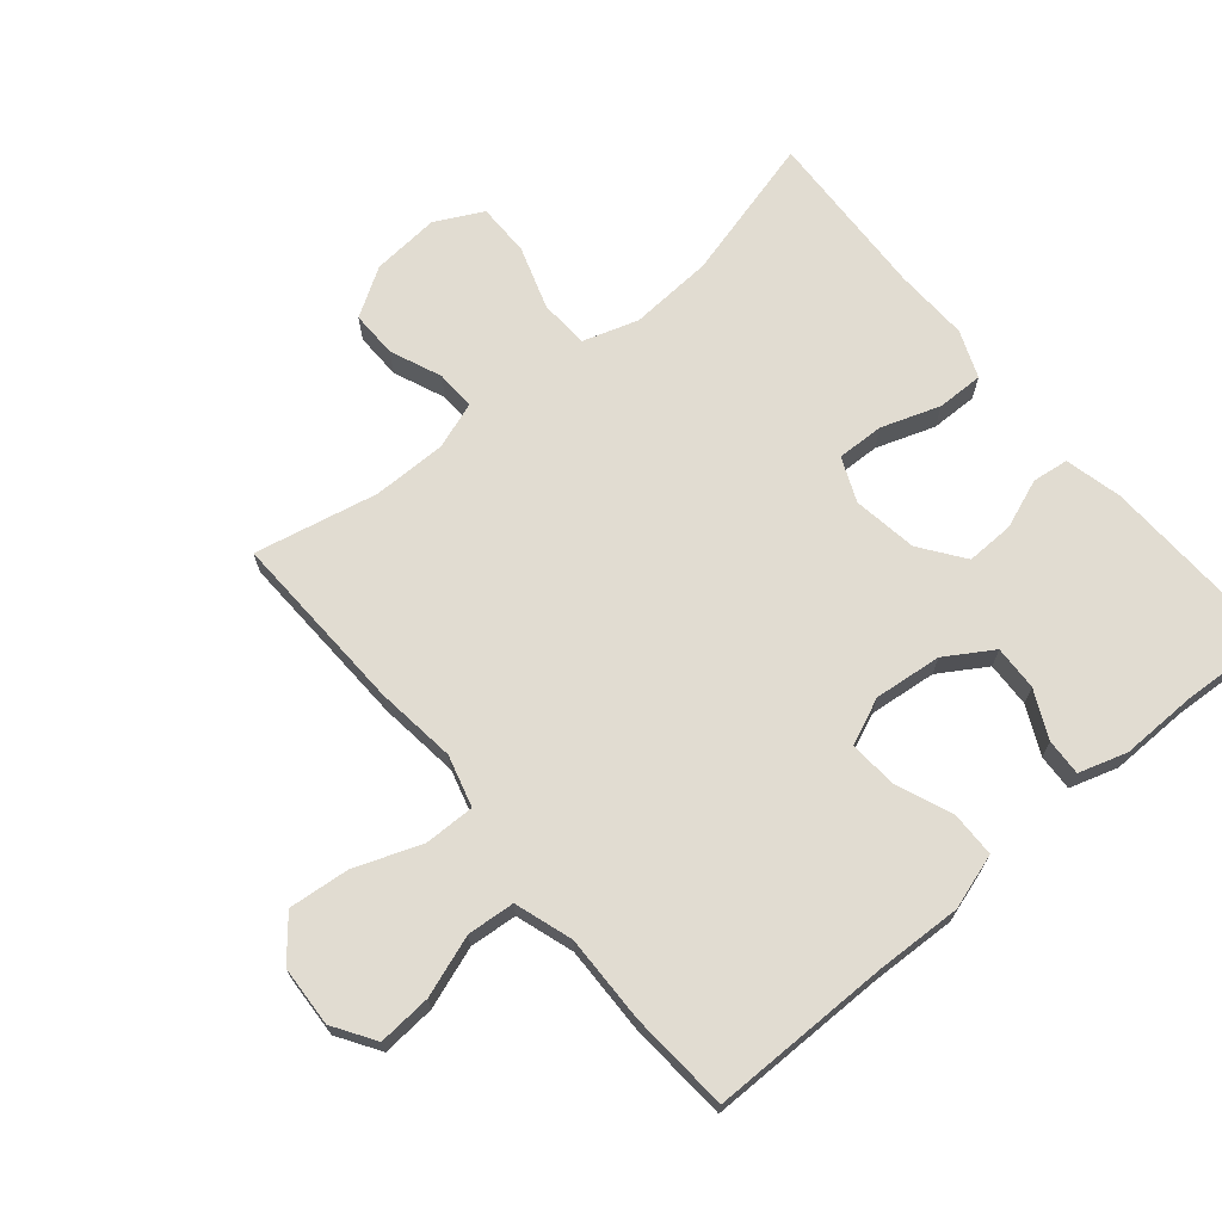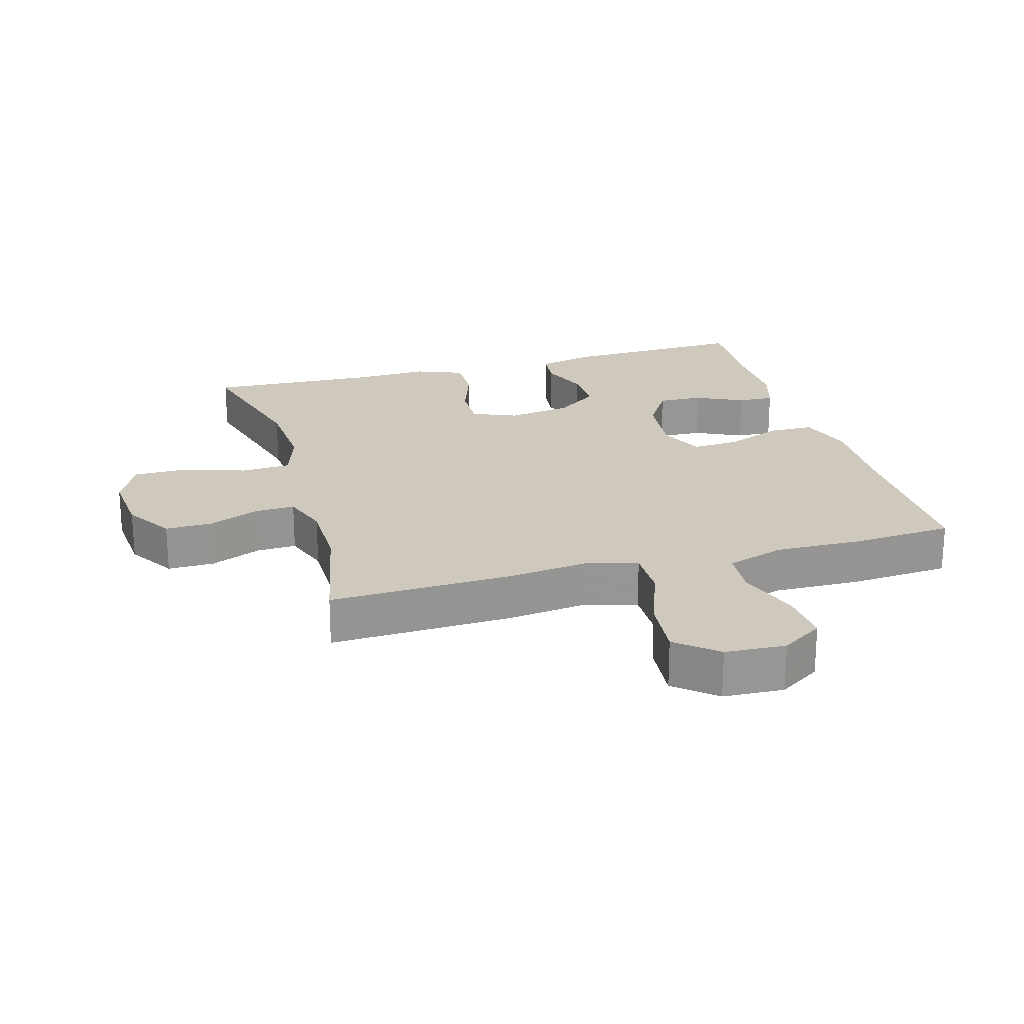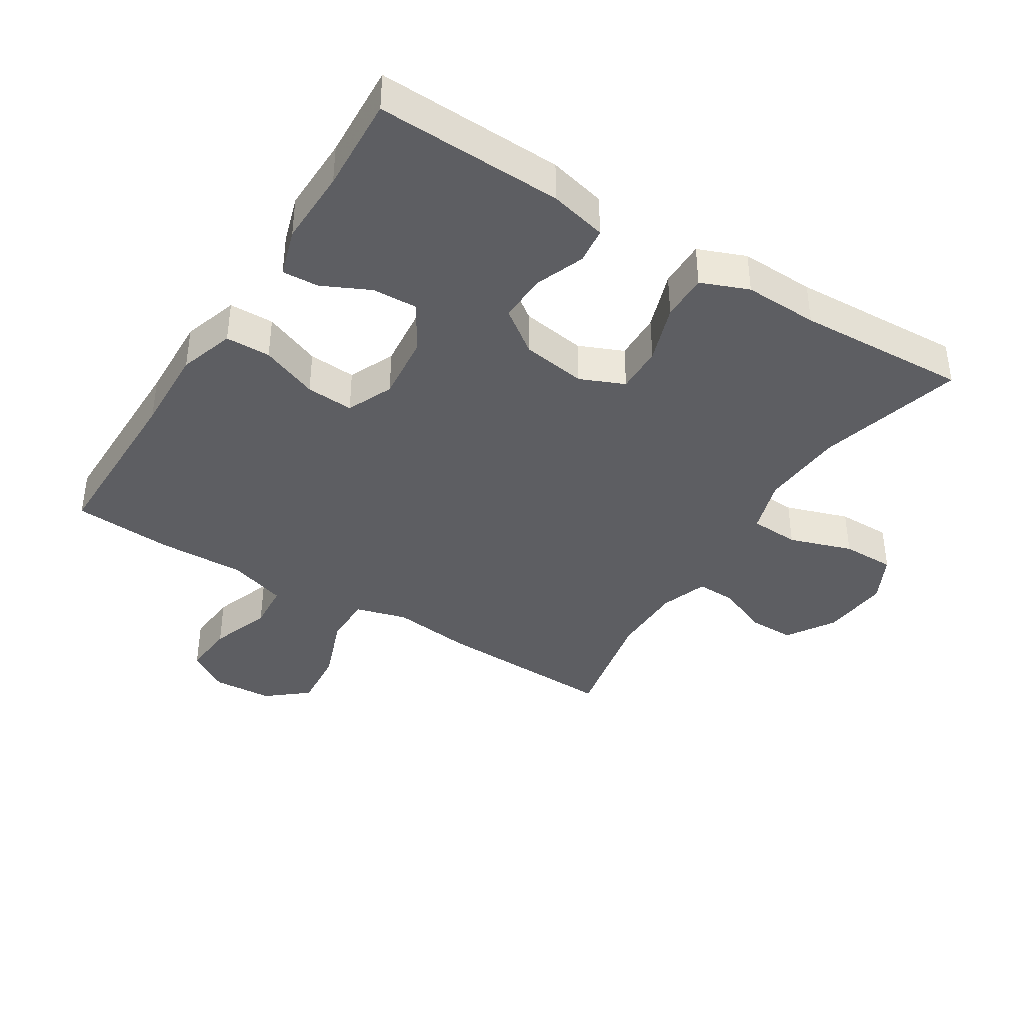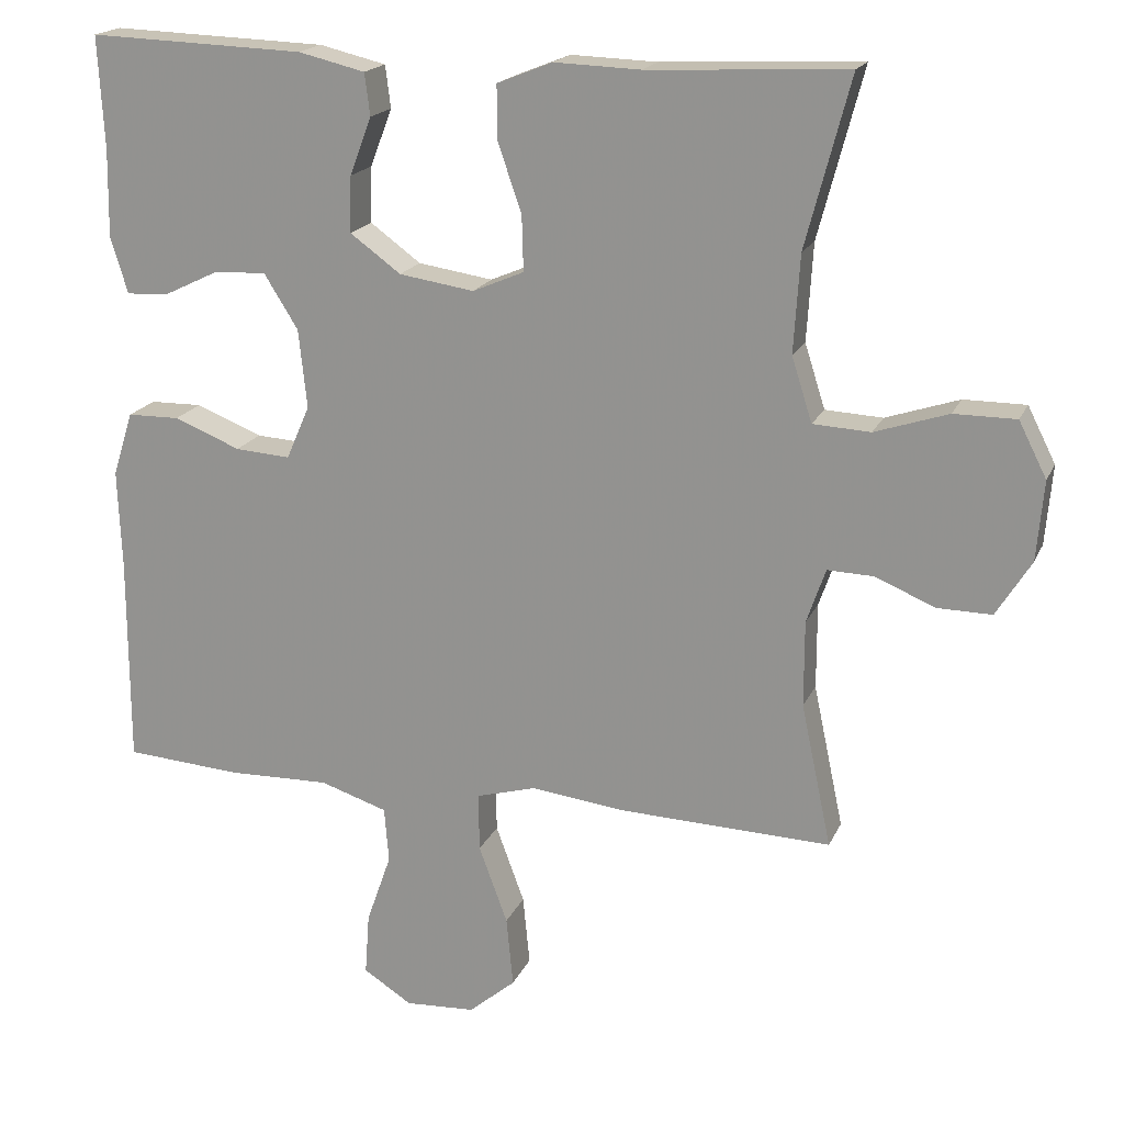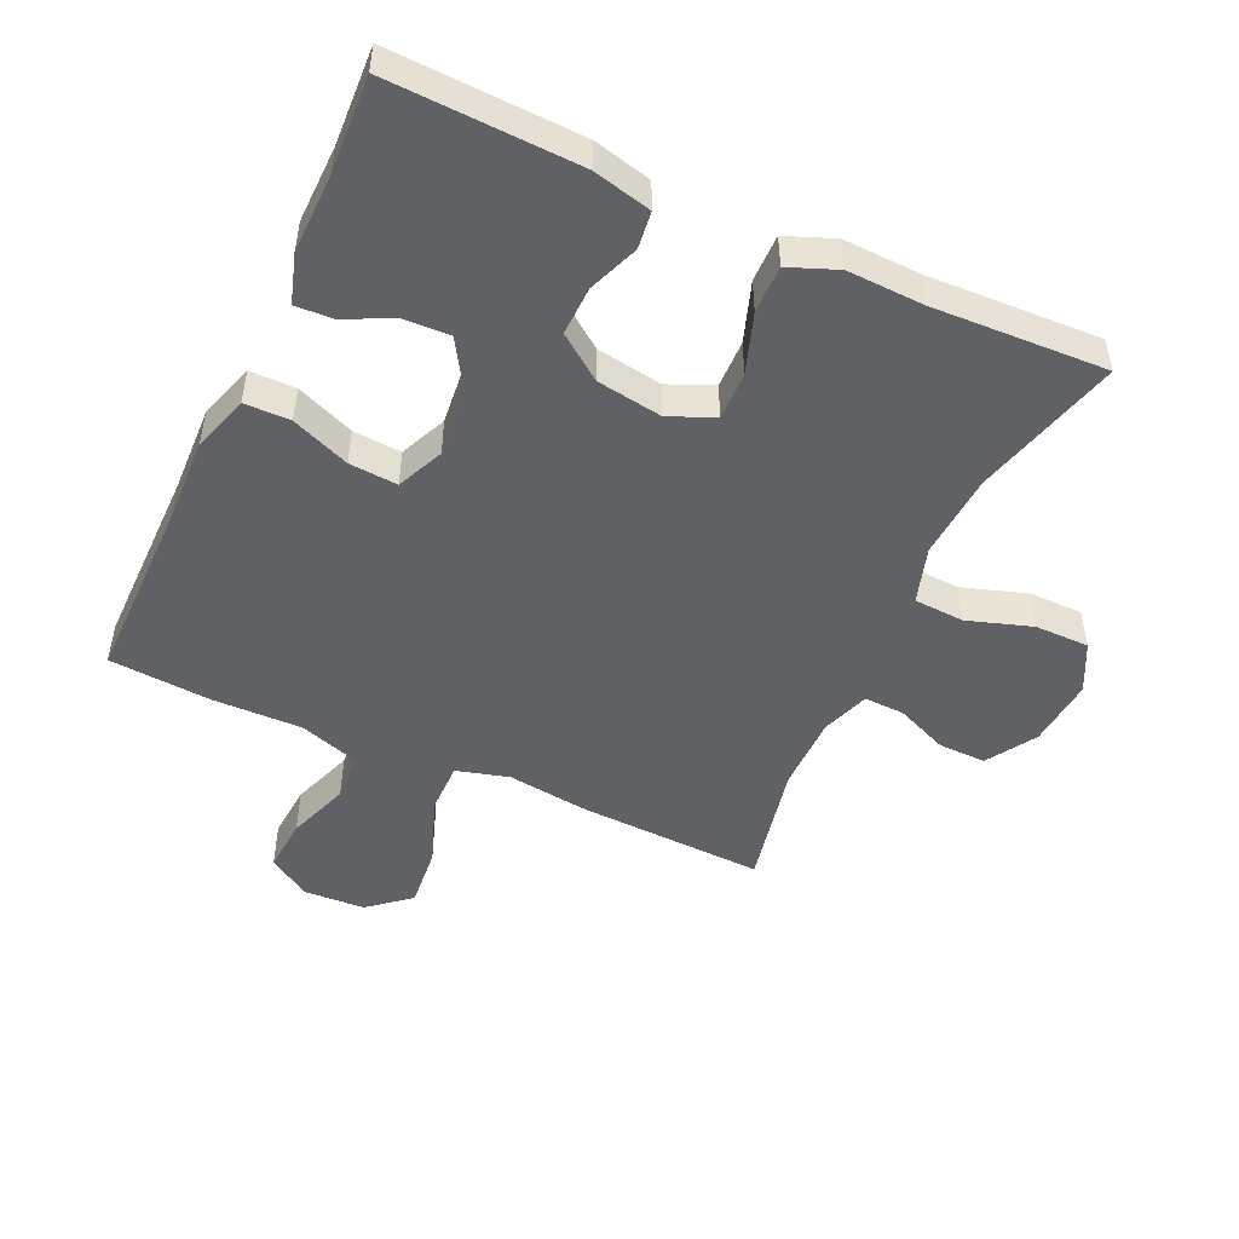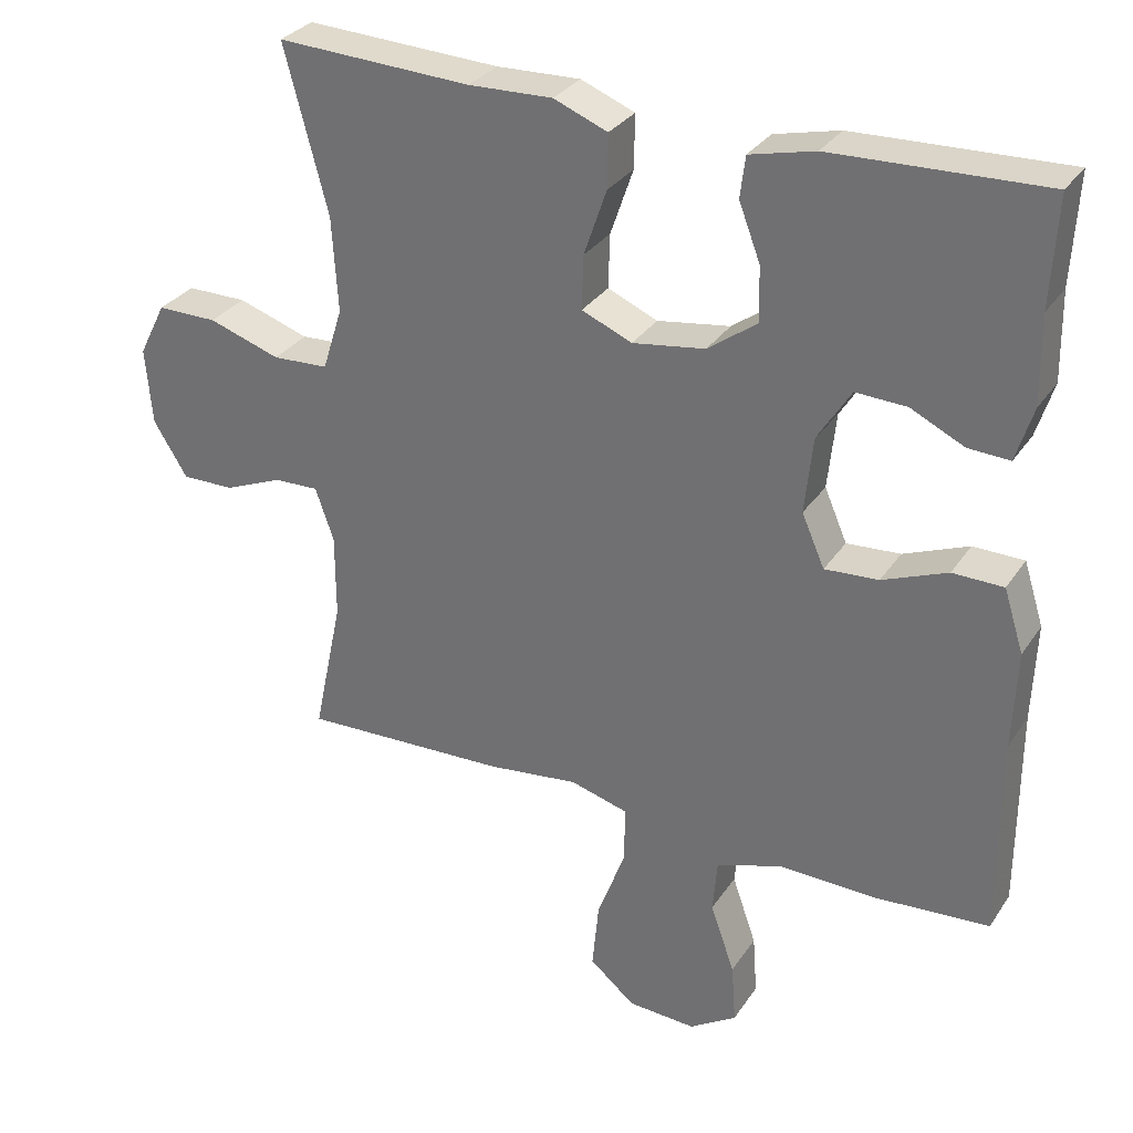
<metadata>
{"format":"obj","ext":"obj","renderer":"f3d","projection":"perspective","resolution":1024,"background":"white","views":[{"elev":69.2,"azim":-129.9,"up":"+Y"},{"elev":22.4,"azim":164.1,"up":"+Y"},{"elev":-39.2,"azim":-32.1,"up":"+Y"},{"elev":18.5,"azim":18.3,"up":"+Z"},{"elev":-48.9,"azim":-24.8,"up":"+Y"},{"elev":30.8,"azim":-152.1,"up":"+Z"}]}
</metadata>
<code>
v -0.5 0.07 0.5
v -0.214 0.07 0.49
v -0.126 0.07 0.469
v -0.119 0.07 0.413
v -0.148 0.07 0.337
v -0.15 0.07 0.263
v -0.083 0.07 0.214
v 0.016 0.07 0.199
v 0.084 0.07 0.228
v 0.082 0.07 0.301
v 0.051 0.07 0.391
v 0.05 0.07 0.463
v 0.123 0.07 0.492
v 0.237 0.07 0.488
v 0.5 0.07 0.5
v 0.441 0.07 0.277
v 0.433 0.07 0.148
v 0.46 0.07 0.063
v 0.536 0.07 0.059
v 0.633 0.07 0.091
v 0.715 0.07 0.091
v 0.752 0.07 0.018
v 0.743 0.07 -0.087
v 0.697 0.07 -0.161
v 0.625 0.07 -0.16
v 0.546 0.07 -0.127
v 0.485 0.07 -0.125
v 0.46 0.07 -0.197
v 0.46 0.07 -0.311
v 0.5 0.07 -0.5
v 0.219 0.07 -0.49
v 0.095 0.07 -0.475
v 0.016 0.07 -0.497
v 0.017 0.07 -0.574
v 0.055 0.07 -0.677
v 0.064 0.07 -0.77
v 0.002 0.07 -0.822
v -0.091 0.07 -0.827
v -0.155 0.07 -0.786
v -0.149 0.07 -0.704
v -0.116 0.07 -0.61
v -0.122 0.07 -0.537
v -0.211 0.07 -0.508
v -0.346 0.07 -0.511
v -0.5 0.07 -0.5
v -0.5 0.07 -0.224
v -0.505 0.07 -0.091
v -0.478 0.07 -0.006
v -0.409 0.07 -0.005
v -0.321 0.07 -0.04
v -0.248 0.07 -0.045
v -0.217 0.07 0.026
v -0.228 0.07 0.13
v -0.273 0.07 0.202
v -0.342 0.07 0.199
v -0.415 0.07 0.164
v -0.471 0.07 0.161
v -0.494 0.07 0.235
v -0.492 0.07 0.353
v -0.5 0 0.5
v -0.214 0 0.49
v -0.126 0 0.469
v -0.119 0 0.413
v -0.148 0 0.337
v -0.15 0 0.263
v -0.083 0 0.214
v 0.016 0 0.199
v 0.084 0 0.228
v 0.082 0 0.301
v 0.051 0 0.391
v 0.05 0 0.463
v 0.123 0 0.492
v 0.237 0 0.488
v 0.5 0 0.5
v 0.441 0 0.277
v 0.433 0 0.148
v 0.46 0 0.063
v 0.536 0 0.059
v 0.633 0 0.091
v 0.715 0 0.091
v 0.752 0 0.018
v 0.743 0 -0.087
v 0.697 0 -0.161
v 0.625 0 -0.16
v 0.546 0 -0.127
v 0.485 0 -0.125
v 0.46 0 -0.197
v 0.46 0 -0.311
v 0.5 0 -0.5
v 0.219 0 -0.49
v 0.095 0 -0.475
v 0.016 0 -0.497
v 0.017 0 -0.574
v 0.055 0 -0.677
v 0.064 0 -0.77
v 0.002 0 -0.822
v -0.091 0 -0.827
v -0.155 0 -0.786
v -0.149 0 -0.704
v -0.116 0 -0.61
v -0.122 0 -0.537
v -0.211 0 -0.508
v -0.346 0 -0.511
v -0.5 0 -0.5
v -0.5 0 -0.224
v -0.505 0 -0.091
v -0.478 0 -0.006
v -0.409 0 -0.005
v -0.321 0 -0.04
v -0.248 0 -0.045
v -0.217 0 0.026
v -0.228 0 0.13
v -0.273 0 0.202
v -0.342 0 0.199
v -0.415 0 0.164
v -0.471 0 0.161
v -0.494 0 0.235
v -0.492 0 0.353
f 56 57 58 59
f 55 56 59 1
f 54 55 1 2
f 53 54 2 3
f 52 53 3
f 47 48 49 50
f 46 47 50 51
f 43 44 45 46
f 42 43 46 51
f 38 39 40 41
f 38 41 42
f 37 38 42
f 34 35 36 37
f 33 34 37 42
f 29 30 31 32
f 28 29 32 33
f 27 28 33 42
f 23 24 25 26
f 23 26 27
f 22 23 27
f 19 20 21 22
f 18 19 22 27
f 17 18 27 42
f 14 15 16
f 10 11 12 13
f 9 10 13 14
f 3 4 5
f 52 3 5
f 52 5 6
f 17 42 51 52
f 9 14 16 17
f 8 9 17 52
f 7 8 52
f 6 7 52
f 118 117 116 115
f 60 118 115 114
f 61 60 114 113
f 62 61 113 112
f 62 112 111
f 109 108 107 106
f 110 109 106 105
f 105 104 103 102
f 110 105 102 101
f 100 99 98 97
f 101 100 97
f 101 97 96
f 96 95 94 93
f 101 96 93 92
f 91 90 89 88
f 92 91 88 87
f 101 92 87 86
f 85 84 83 82
f 86 85 82
f 86 82 81
f 81 80 79 78
f 86 81 78 77
f 101 86 77 76
f 75 74 73
f 72 71 70 69
f 73 72 69 68
f 64 63 62
f 64 62 111
f 65 64 111
f 111 110 101 76
f 76 75 73 68
f 111 76 68 67
f 111 67 66
f 111 66 65
f 1 60 61 2
f 2 61 62 3
f 3 62 63 4
f 4 63 64 5
f 5 64 65 6
f 6 65 66 7
f 7 66 67 8
f 8 67 68 9
f 9 68 69 10
f 10 69 70 11
f 11 70 71 12
f 12 71 72 13
f 13 72 73 14
f 14 73 74 15
f 15 74 75 16
f 16 75 76 17
f 17 76 77 18
f 18 77 78 19
f 19 78 79 20
f 20 79 80 21
f 21 80 81 22
f 22 81 82 23
f 23 82 83 24
f 24 83 84 25
f 25 84 85 26
f 26 85 86 27
f 27 86 87 28
f 28 87 88 29
f 29 88 89 30
f 30 89 90 31
f 31 90 91 32
f 32 91 92 33
f 33 92 93 34
f 34 93 94 35
f 35 94 95 36
f 36 95 96 37
f 37 96 97 38
f 38 97 98 39
f 39 98 99 40
f 40 99 100 41
f 41 100 101 42
f 42 101 102 43
f 43 102 103 44
f 44 103 104 45
f 45 104 105 46
f 46 105 106 47
f 47 106 107 48
f 48 107 108 49
f 49 108 109 50
f 50 109 110 51
f 51 110 111 52
f 52 111 112 53
f 53 112 113 54
f 54 113 114 55
f 55 114 115 56
f 56 115 116 57
f 57 116 117 58
f 58 117 118 59
f 59 118 60 1

</code>
